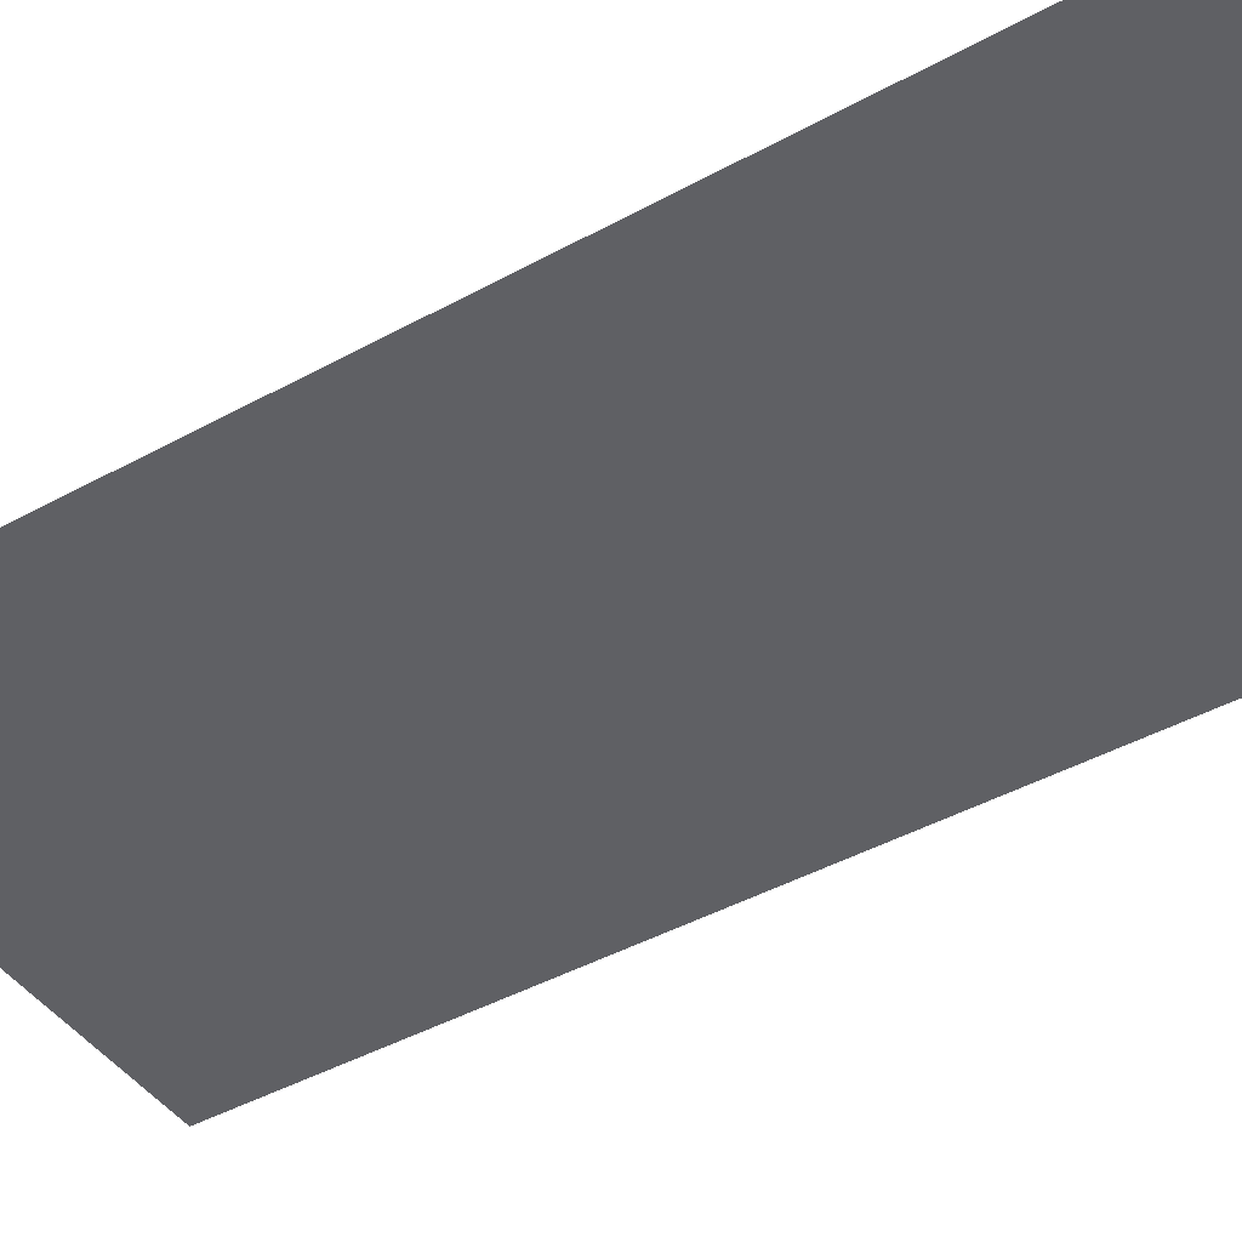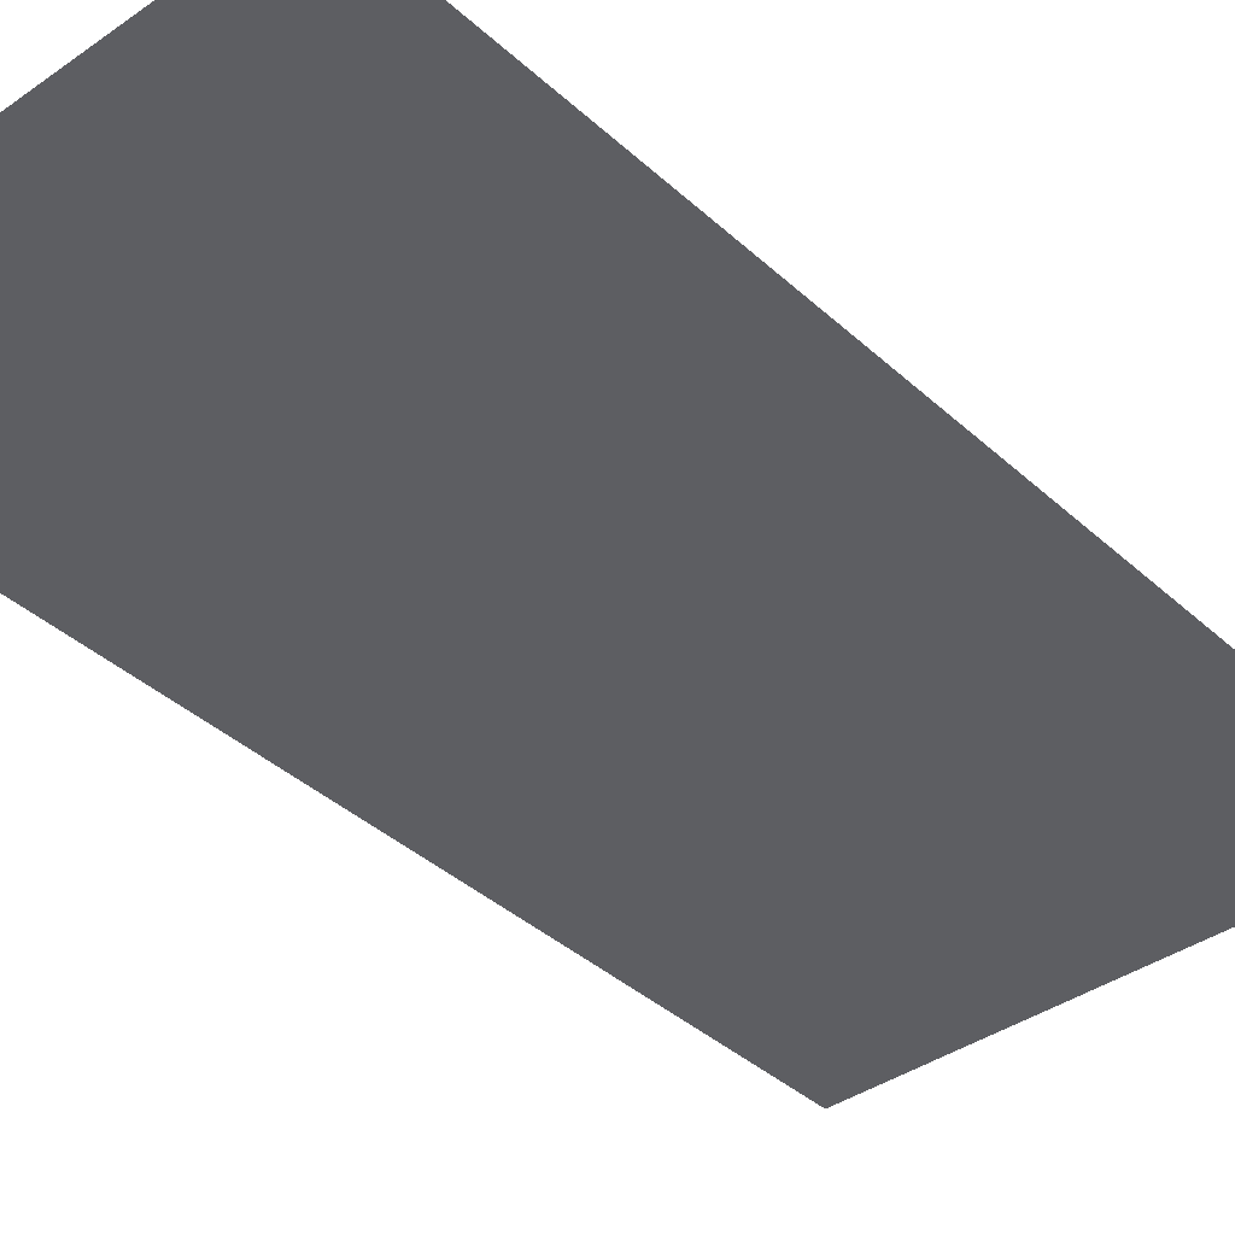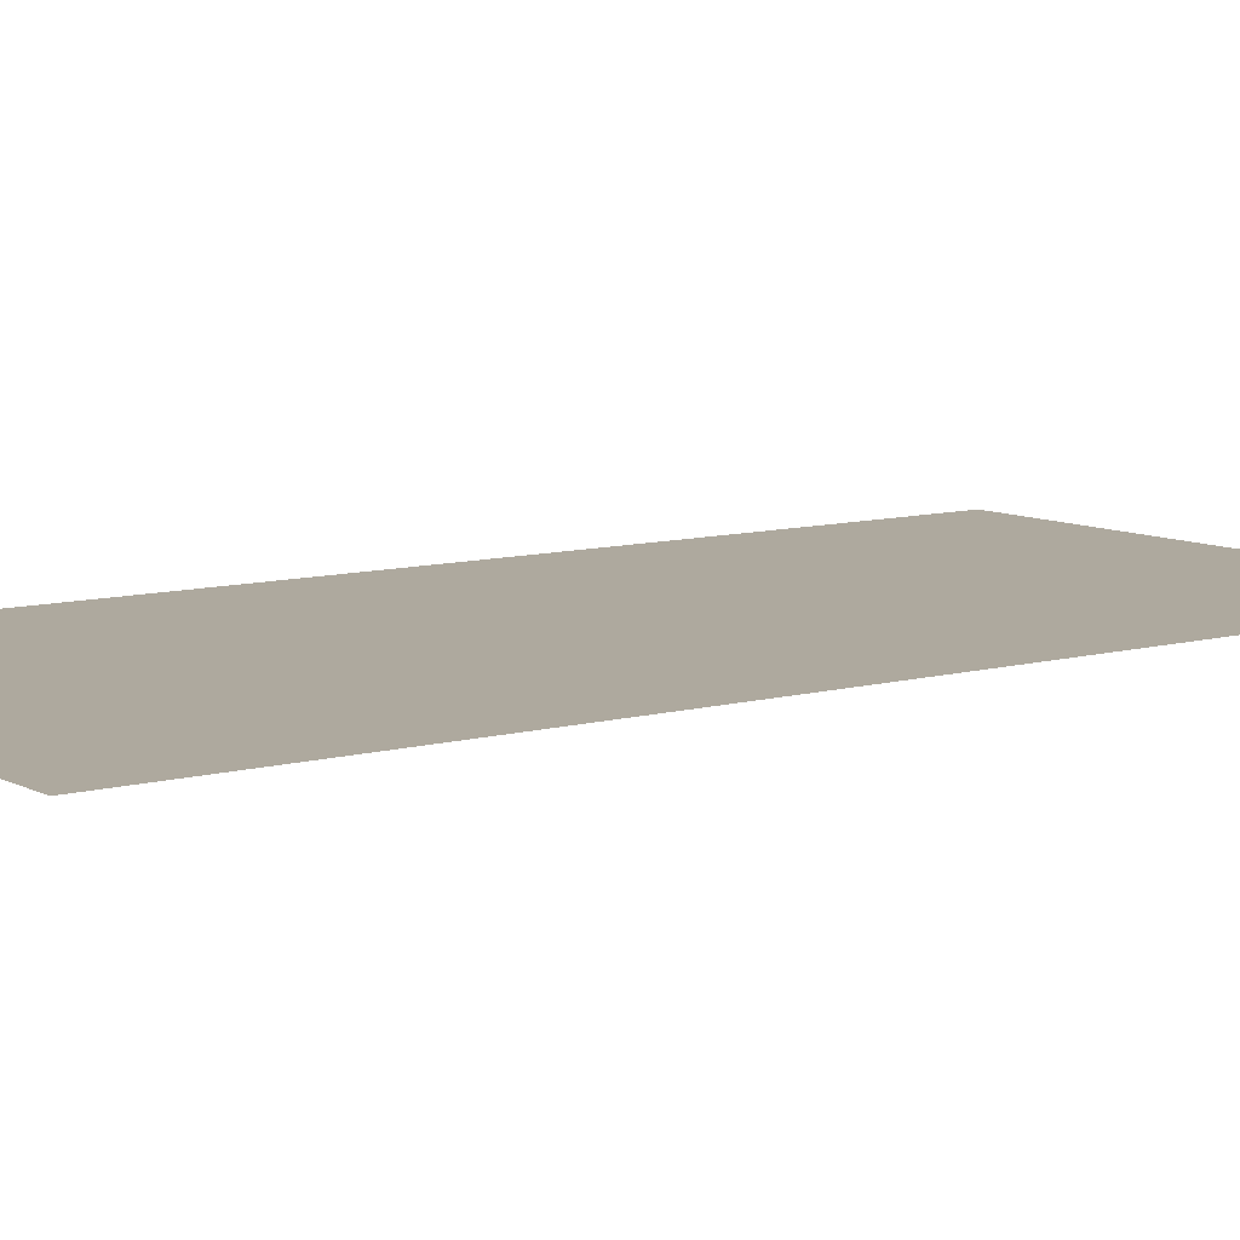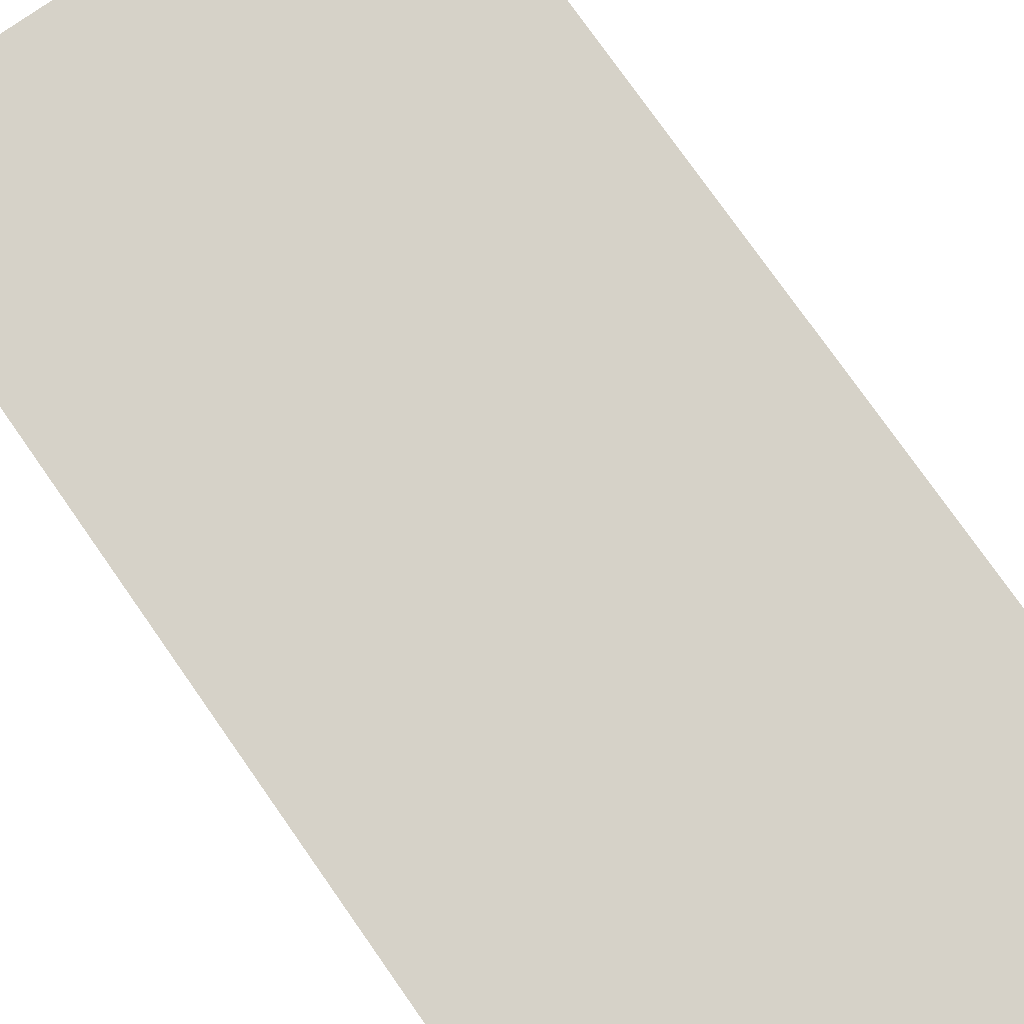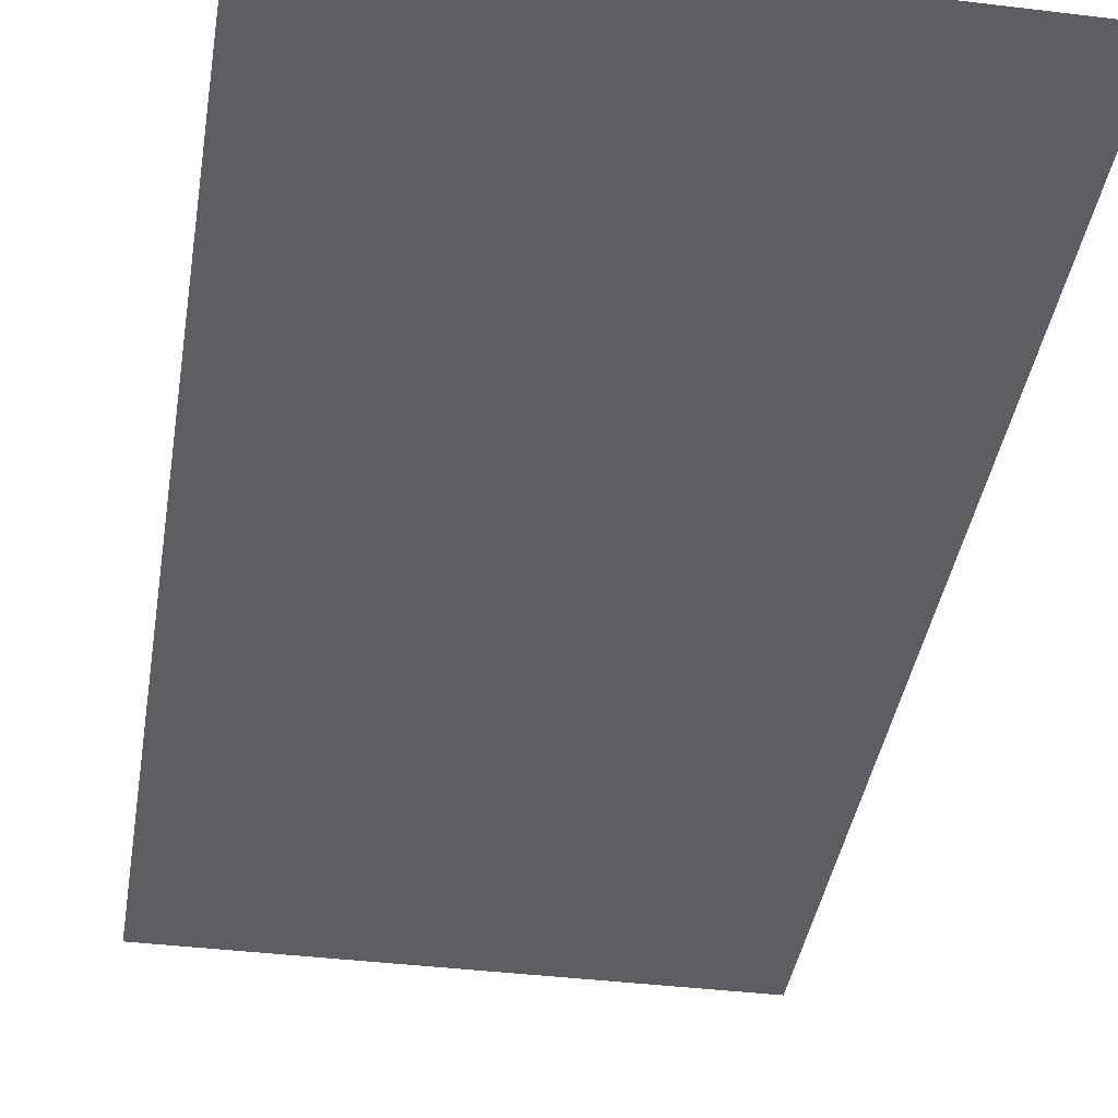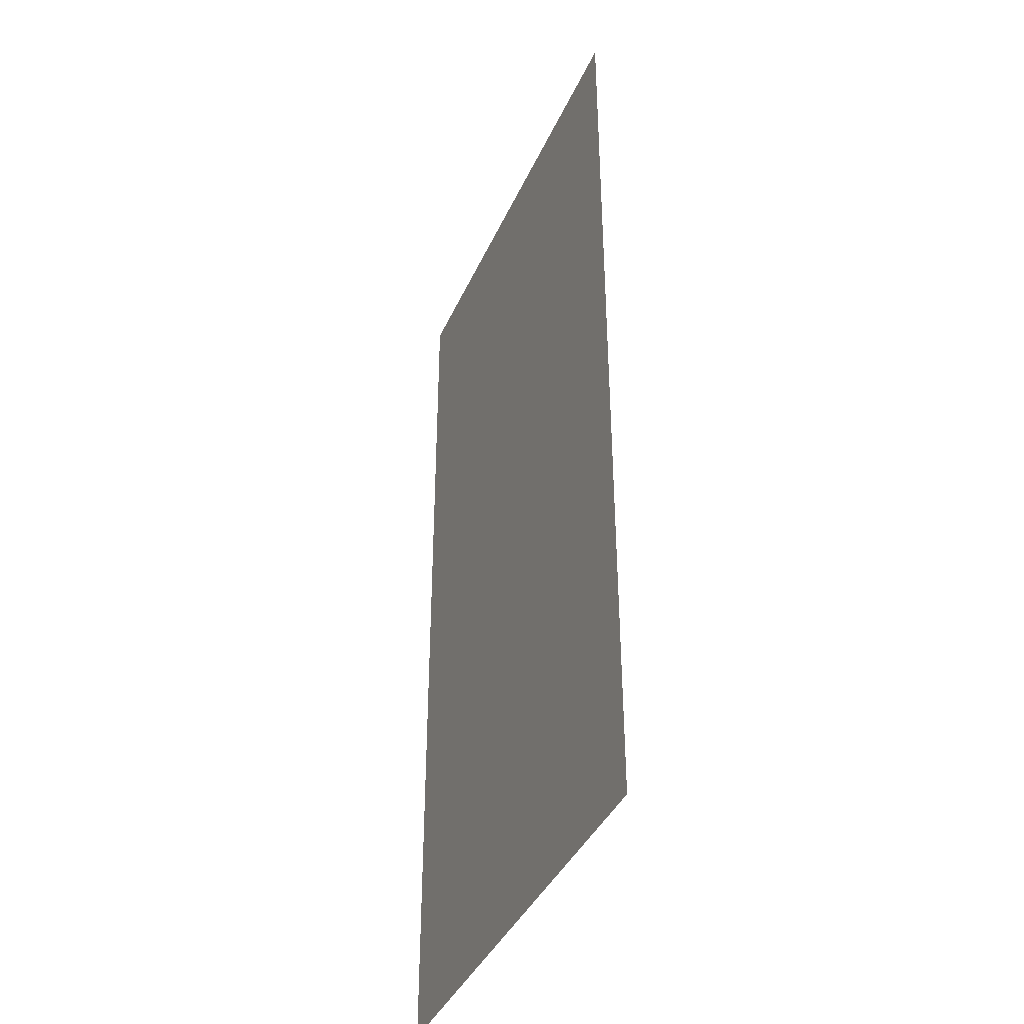
<metadata>
{"format":"obj","ext":"obj","renderer":"f3d","projection":"perspective","resolution":1024,"background":"white","views":[{"elev":-44.4,"azim":122.6,"up":"+Z"},{"elev":-38.8,"azim":41.4,"up":"+Z"},{"elev":9.0,"azim":53.4,"up":"+Z"},{"elev":77.6,"azim":144.9,"up":"+Z"},{"elev":-38.5,"azim":171.2,"up":"+Z"},{"elev":-39.9,"azim":-112.6,"up":"+Y"}]}
</metadata>
<code>
v -720 -496 0
v -736 -496 0
v -736 -480 0
v -720 -480 0
v -720 -512 0
v -736 -512 0
v -736 -496 0
v -720 -496 0
g Strong-Winds_mesh_0011
f 1 2 3 4
f 5 6 7 8

</code>
